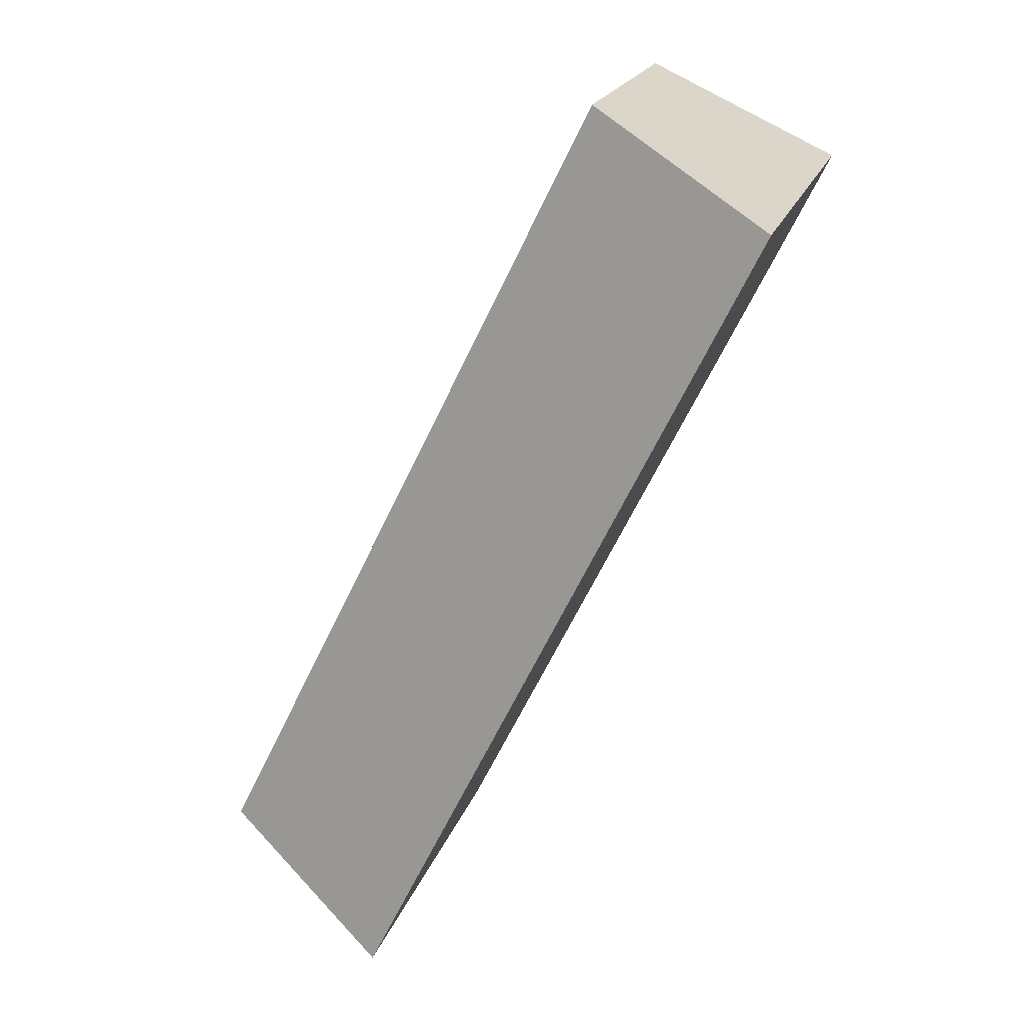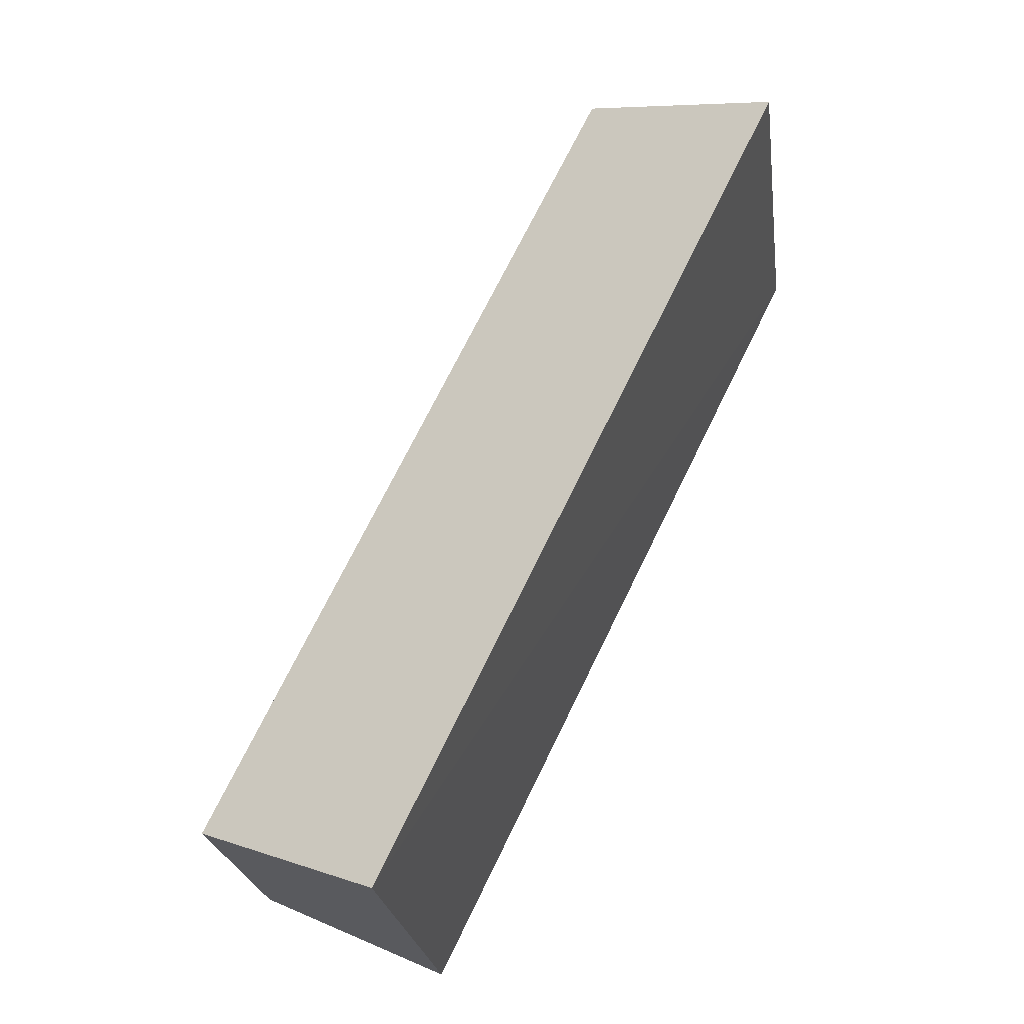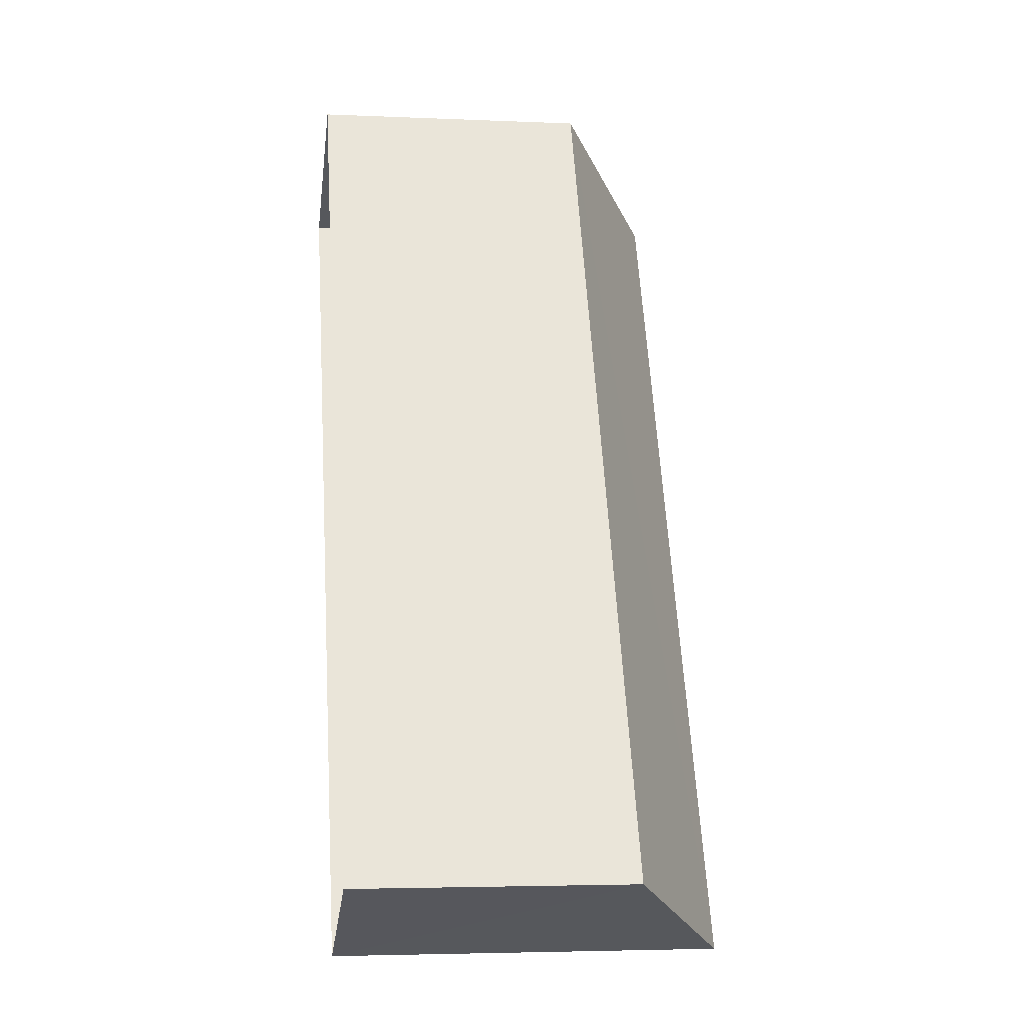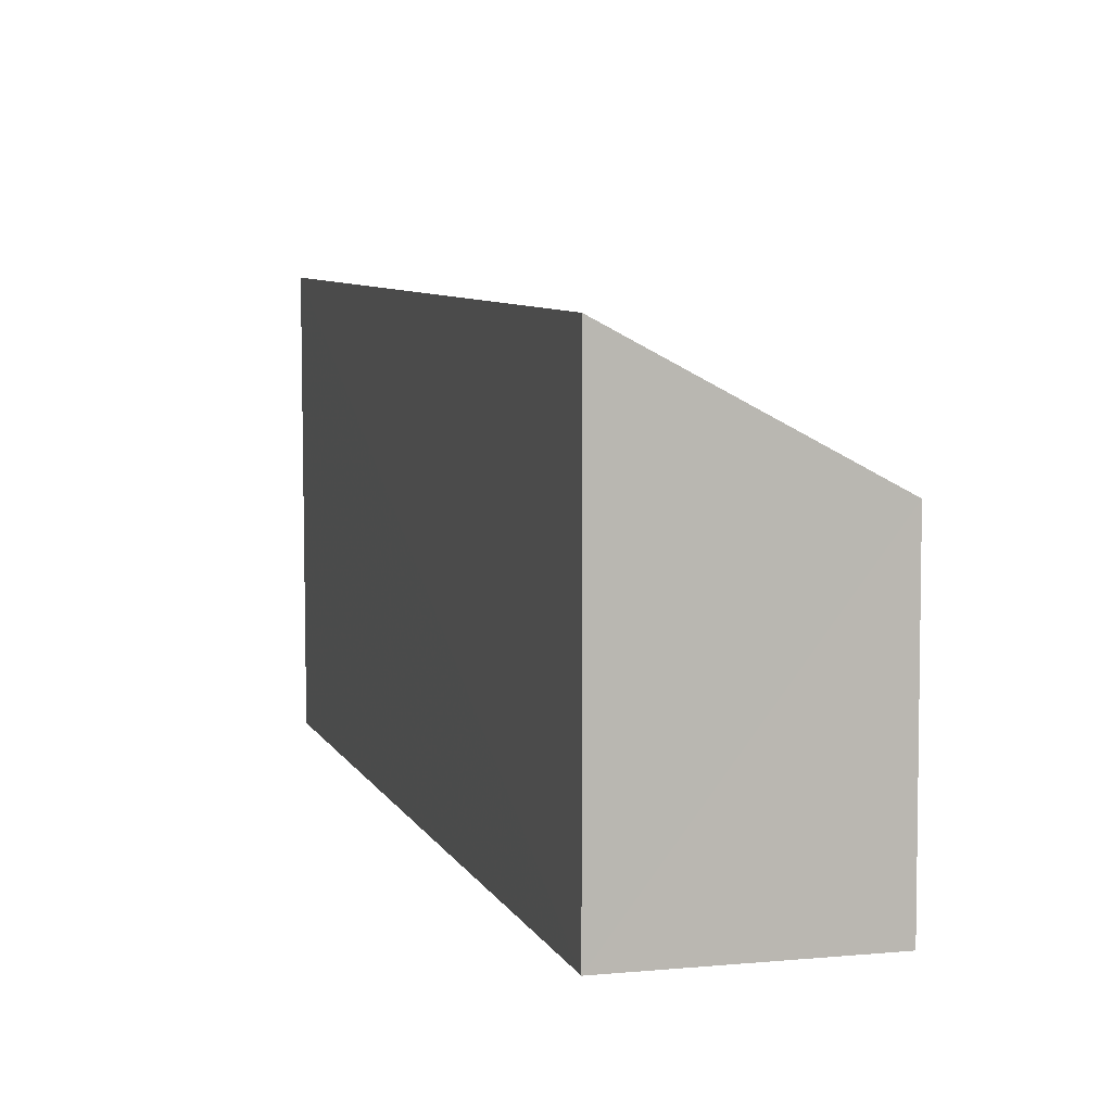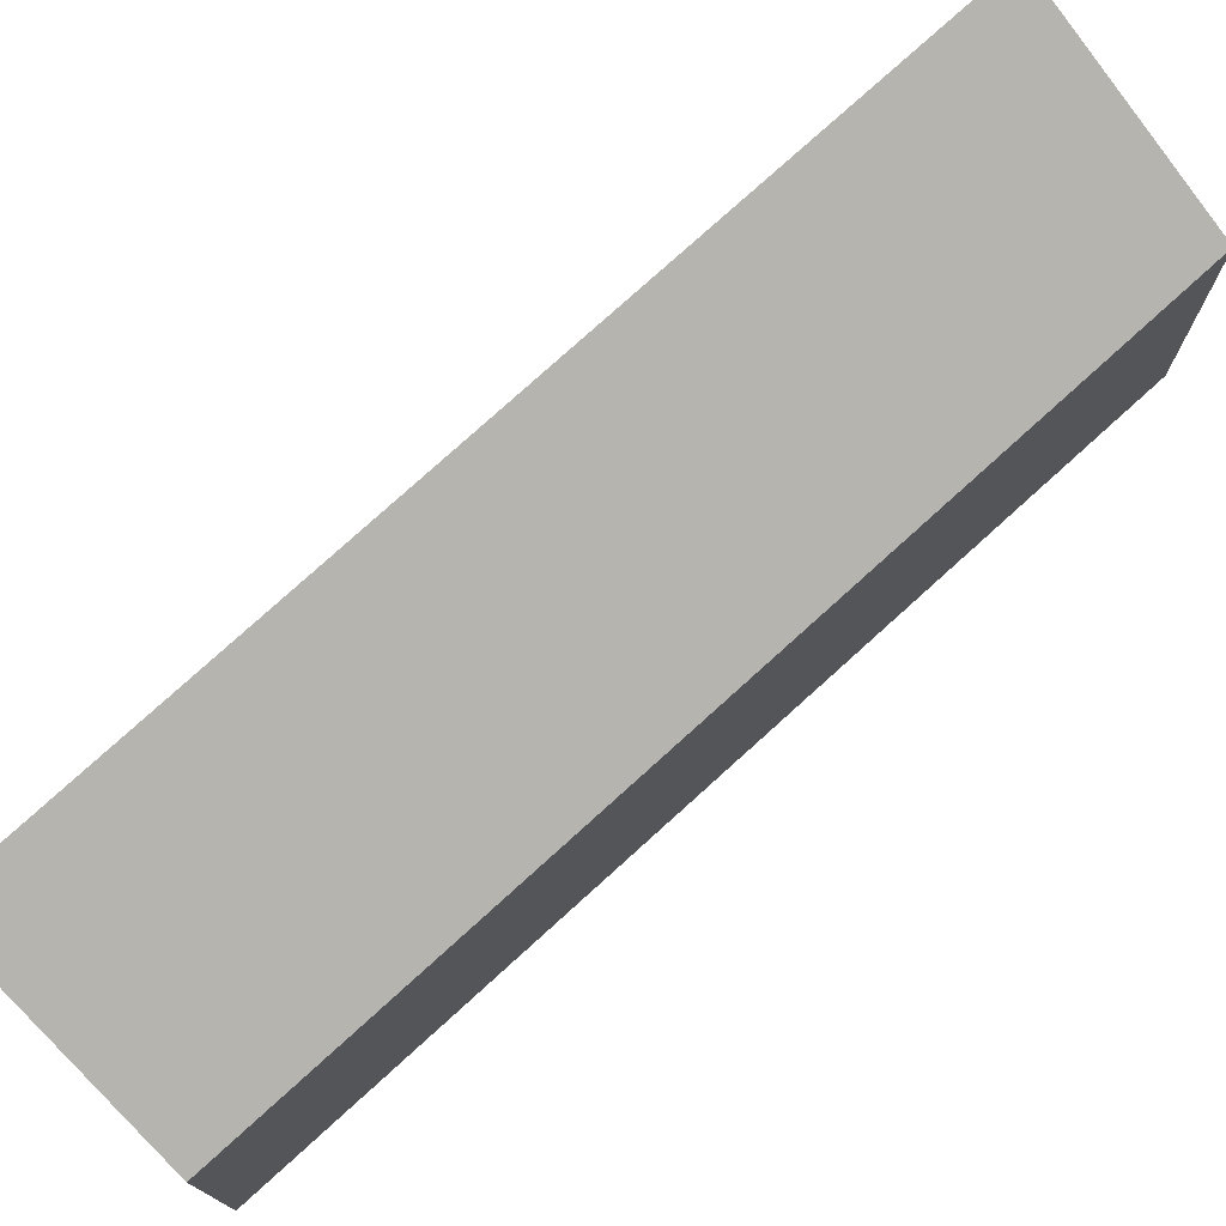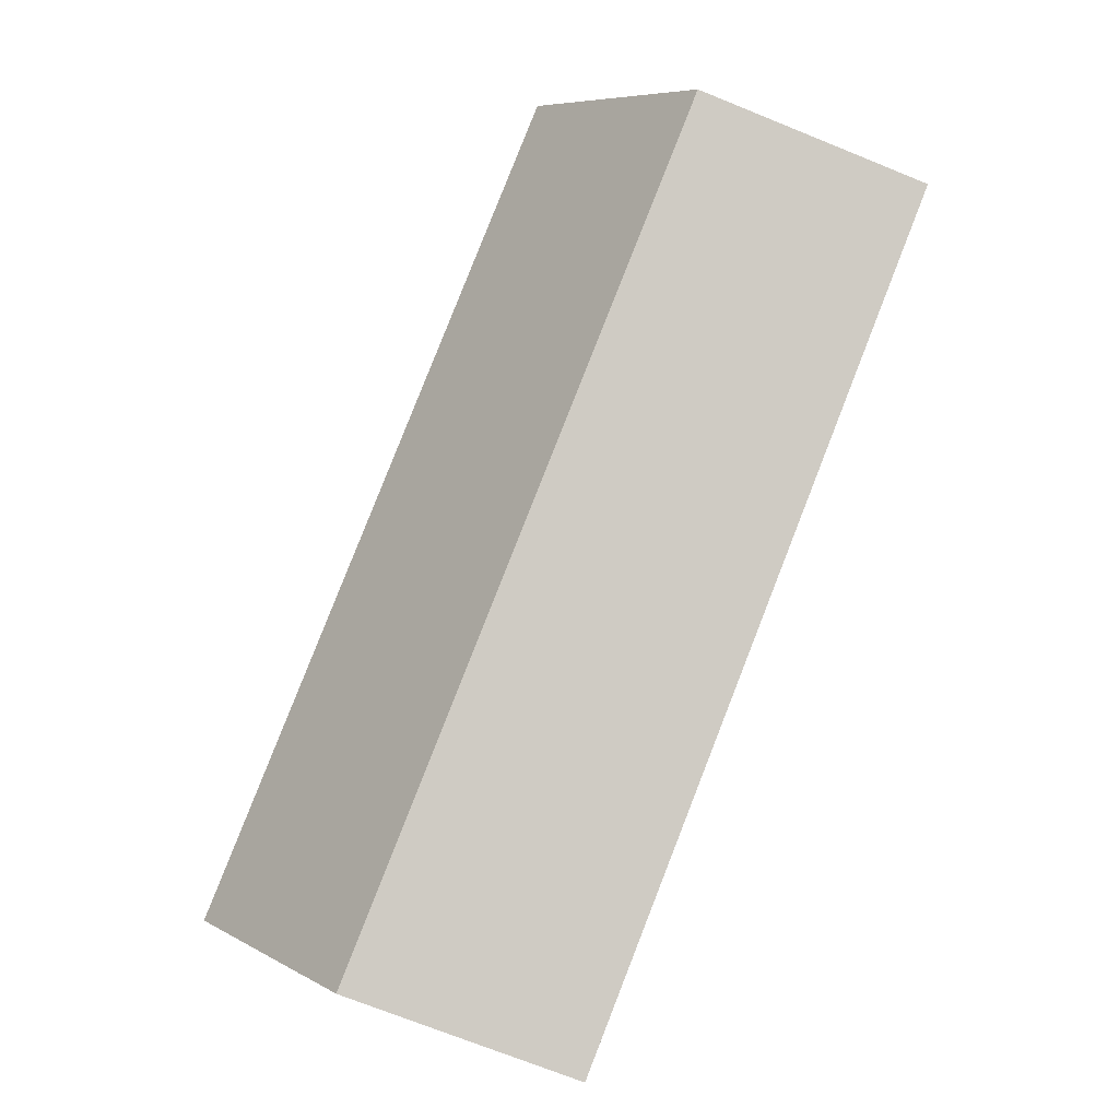
<metadata>
{"format":"obj","ext":"obj","renderer":"f3d","projection":"perspective","resolution":1024,"background":"white","views":[{"elev":20.5,"azim":16.1,"up":"+Y"},{"elev":-24.0,"azim":7.7,"up":"+Y"},{"elev":-3.9,"azim":-97.9,"up":"+Y"},{"elev":6.6,"azim":139.0,"up":"+Z"},{"elev":76.3,"azim":-158.3,"up":"+Z"},{"elev":7.4,"azim":-33.7,"up":"+Y"}]}
</metadata>
<code>
v -3.165e+05 4.021e+04 3.477
v -3.165e+05 4.021e+04 3.479
v -3.165e+05 4.022e+04 3.48
v -3.165e+05 4.022e+04 3.477
v -3.165e+05 4.021e+04 11.26
v -3.165e+05 4.022e+04 11.27
v -3.165e+05 4.022e+04 9.006
v -3.165e+05 4.021e+04 9.005
f 1 2 3
f 4 1 3
f 5 6 7
f 8 5 7
f 7 3 2
f 8 7 2
f 5 1 4
f 6 5 4
f 7 4 3
f 7 6 4
f 8 2 1
f 5 8 1

</code>
